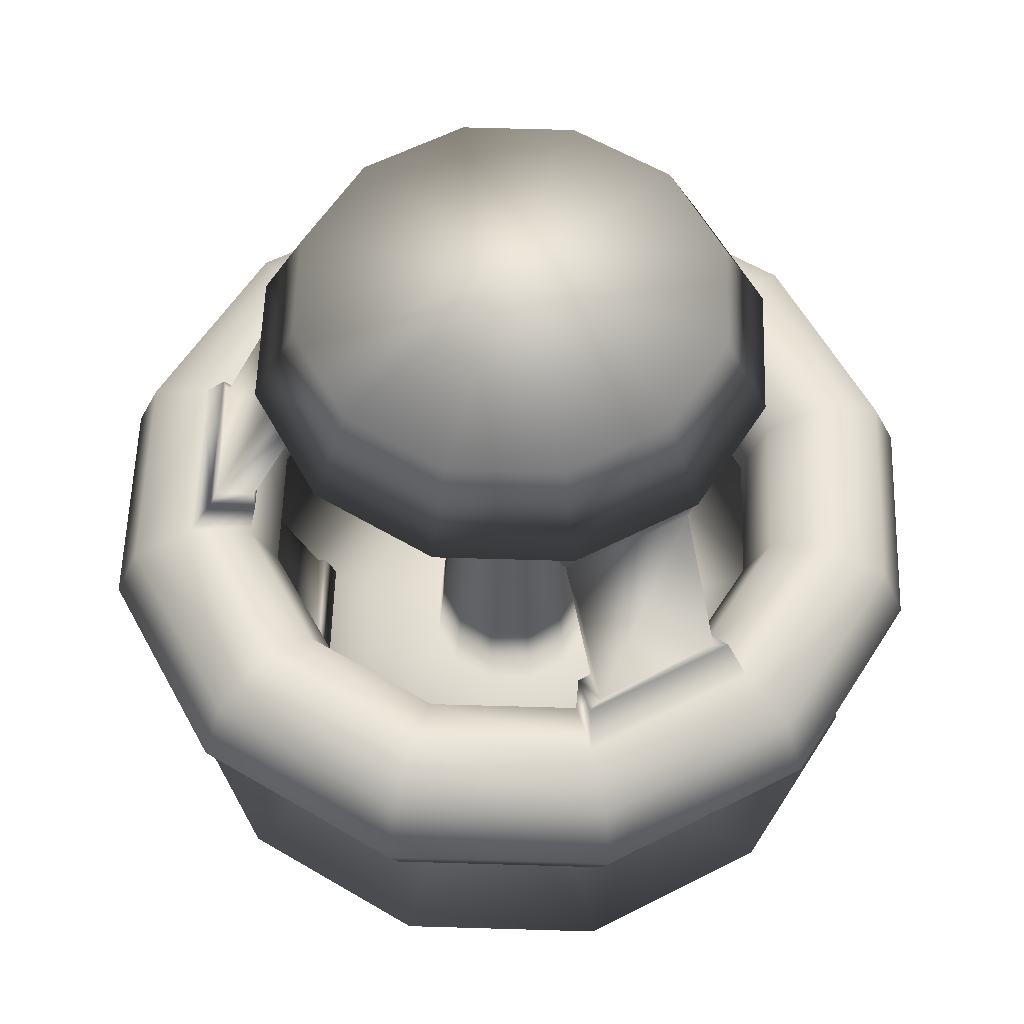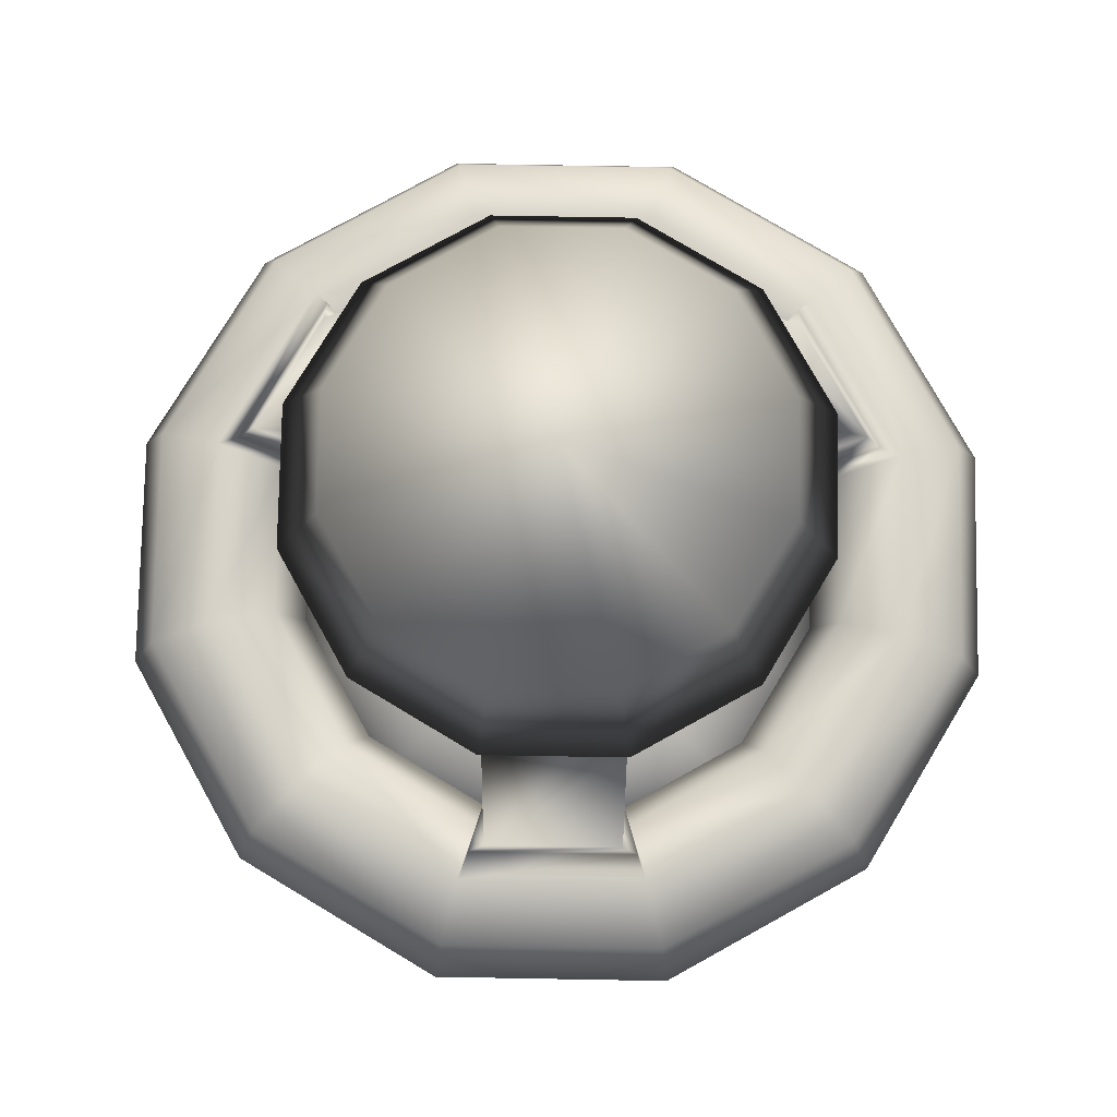
<metadata>
{"format":"obj","ext":"obj","renderer":"f3d","projection":"perspective","resolution":1024,"background":"white","views":[{"elev":56.9,"azim":136.8,"up":"+Y"},{"elev":76.6,"azim":46.0,"up":"+Y"}]}
</metadata>
<code>
g
v  -0.02854 0 -1000
v  -0.02853 141.4 -941.4
v  -0.02854 200 -800
v  -0.02852 141.4 -658.6
v  -0.02853 -1.7e-05 -600
v  -0.02852 -141.4 -658.6
v  -0.02852 -200 -800
v  -0.02853 -141.4 -941.4
v  500 0 -866
v  470.7 141.4 -815.3
v  400 200 -692.8
v  329.3 141.4 -570.3
v  300 -1.7e-05 -519.6
v  329.3 -141.4 -570.3
v  400 -200 -692.8
v  470.7 -141.4 -815.3
v  866 0 -500
v  815.3 141.4 -470.7
v  692.8 200 -400
v  570.3 141.4 -329.3
v  519.6 -1.7e-05 -300
v  570.3 -141.4 -329.3
v  692.8 -200 -400
v  815.3 -141.4 -470.7
v  1000 0 -2.5e-05
v  941.4 141.4 -2.5e-05
v  800 200 -2.5e-05
v  658.6 141.4 -2.5e-05
v  600 -1.7e-05 -2.5e-05
v  658.6 -141.4 -2.5e-05
v  800 -200 -2.5e-05
v  941.4 -141.4 -2.5e-05
v  866 0 500
v  815.3 141.4 470.7
v  692.8 200 400
v  570.3 141.4 329.3
v  519.6 -1.7e-05 300
v  570.3 -141.4 329.3
v  692.8 -200 400
v  815.3 -141.4 470.7
v  500 0 866
v  470.7 141.4 815.3
v  400 200 692.8
v  329.3 141.4 570.3
v  300 -1.7e-05 519.6
v  329.3 -141.4 570.3
v  400 -200 692.8
v  470.7 -141.4 815.3
v  -4.4e-05 0 1000
v  -4.1e-05 141.4 941.4
v  -3.5e-05 200 800
v  -2.9e-05 141.4 658.6
v  -2.6e-05 -1.7e-05 600
v  -2.9e-05 -141.4 658.6
v  -3.5e-05 -200 800
v  -4.1e-05 -141.4 941.4
v  -500 0 866
v  -470.7 141.4 815.3
v  -400 200 692.8
v  -329.3 141.4 570.3
v  -300 -1.7e-05 519.6
v  -329.3 -141.4 570.3
v  -400 -200 692.8
v  -470.7 -141.4 815.3
v  -866 0 500
v  -815.3 141.4 470.7
v  -692.8 200 400
v  -570.3 141.4 329.3
v  -519.6 -1.7e-05 300
v  -570.3 -141.4 329.3
v  -692.8 -200 400
v  -815.3 -141.4 470.7
v  -1000 0 -0.000112
v  -941.4 141.4 -0.000107
v  -800 200 -9.5e-05
v  -658.6 141.4 -8.3e-05
v  -600 -1.7e-05 -7.7e-05
v  -658.6 -141.4 -8.3e-05
v  -800 -200 -9.5e-05
v  -941.4 -141.4 -0.000107
v  -866 0 -500
v  -815.3 141.4 -470.7
v  -692.8 200 -400
v  -570.3 141.4 -329.3
v  -519.6 -1.7e-05 -300
v  -570.3 -141.4 -329.3
v  -692.8 -200 -400
v  -815.3 -141.4 -470.7
v  -500 0 -866
v  -470.7 141.4 -815.3
v  -400 200 -692.8
v  -329.3 141.4 -570.3
v  -300 -1.7e-05 -519.6
v  -329.3 -141.4 -570.3
v  -400 -200 -692.8
v  -470.7 -141.4 -815.3
v  8.876 275.7 -743.5
v  8.876 231.5 -636.7
v  8.876 -231.5 -636.7
v  8.876 -275.7 -743.5
v  364 275.7 -648.3
v  310.6 231.5 -555.9
v  310.6 -231.5 -555.9
v  364 -275.7 -648.3
v  639.4 275.7 379.5
v  547 231.5 326.1
v  547 -231.5 326.1
v  639.4 -275.7 379.5
v  379.5 275.7 639.4
v  326.1 231.5 547
v  326.1 -231.5 547
v  379.5 -275.7 639.4
v  -648.3 275.7 364
v  -555.9 231.5 310.6
v  -555.9 -231.5 310.6
v  -648.3 -275.7 364
v  -743.5 275.7 8.904
v  -636.7 231.5 8.904
v  -636.7 -231.5 8.904
v  -743.5 -275.7 8.904
v  36.83 281.9 -721.8
v  36.83 245.7 -634.4
v  38.45 -245.7 -634
v  38.45 -281.9 -721.3
v  327.3 281.9 -643.9
v  283.7 245.7 -568.3
v  285.3 -245.7 -567.8
v  329 -281.9 -643.5
v  606.6 281.9 392.8
v  531 245.7 349.1
v  529.8 -245.7 350.3
v  605.4 -281.9 394
v  394 281.9 605.4
v  350.3 245.7 529.8
v  349.1 -245.7 531
v  392.8 -281.9 606.6
v  -643.5 281.9 329
v  -567.8 245.7 285.3
v  -568.3 -245.7 283.7
v  -643.9 -281.9 327.3
v  -721.3 281.9 38.47
v  -634 245.7 38.47
v  -634.4 -245.7 36.85
v  -721.8 -281.9 36.85
v  -3.192 622.3 -572.4
v  -3.192 586.1 -485
v  13.42 -461.1 -540.6
v  13.42 -497.3 -627.9
v  287.3 622.3 -494.6
v  243.6 586.1 -418.9
v  260.3 -461.1 -474.4
v  303.9 -497.3 -550.1
v  500.2 623.9 286.3
v  424.5 587.7 242.7
v  462 -461 282.5
v  537.6 -497.2 326.2
v  287.5 623.9 499
v  243.8 587.7 423.3
v  281.3 -461 463.2
v  325 -497.2 538.8
v  -495.7 623.3 289.4
v  -420.1 587.1 245.7
v  -474.3 -460.3 258.5
v  -549.9 -496.5 302.2
v  -573.6 623.3 -1.116
v  -486.2 587.1 -1.116
v  -540.4 -460.3 11.66
v  -627.7 -496.5 11.66
v  -23.75 650.5 -572.4
v  -23.75 609.4 -473.2
v  -8.128 -484.4 -529
v  -8.128 -525.5 -628.2
v  306.1 650.5 -484
v  256.5 609.4 -398.1
v  272.1 -484.4 -453.9
v  321.7 -525.5 -539.8
v  510.5 652.1 268.5
v  424.6 611 218.9
v  462.7 -484.3 258
v  548.6 -525.4 307.6
v  269 652.1 510
v  219.4 611 424.1
v  257.6 -484.3 463.2
v  307.2 -525.4 549.1
v  -485.5 651.5 307.2
v  -399.6 610.4 257.6
v  -453.5 -483.6 271.3
v  -539.4 -524.7 320.9
v  -573.8 651.5 -22.66
v  -474.7 610.4 -22.66
v  -528.6 -483.6 -8.897
v  -627.7 -524.7 -8.897
v  -30.33 709.8 -547.8
v  -30.33 668.7 -448.7
v  -14.71 -543.7 -504.4
v  -14.71 -584.7 -603.6
v  299.5 709.8 -459.5
v  249.9 668.7 -373.6
v  265.6 -543.7 -429.3
v  315.2 -584.7 -515.2
v  492.5 711.3 250.6
v  406.6 670.2 201
v  444.8 -543.6 240.1
v  530.7 -584.6 289.7
v  251 711.3 492
v  201.4 670.2 406.1
v  239.6 -543.6 445.2
v  289.2 -584.6 531.1
v  -460.9 710.8 300.6
v  -375 669.7 251
v  -428.9 -542.9 264.8
v  -514.8 -584 314.4
v  -549.3 710.8 -29.24
v  -450.1 669.7 -29.24
v  -504 -542.9 -15.48
v  -603.2 -584 -15.48
v  0 -1000 -4.4e-05
v  700 -900 -3.9e-05
v  900 -600 -2.6e-05
v  200 -500 -2.2e-05
v  100 600 2.6e-05
v  600 700 3.1e-05
v  500 900 3.9e-05
v  0 1000 4.4e-05
v  606.2 -900 -350
v  779.4 -600 -450
v  173.2 -500 -100
v  86.6 600 -50
v  519.6 700 -300
v  433 900 -250
v  350 -900 -606.2
v  450 -600 -779.4
v  100 -500 -173.2
v  50 600 -86.6
v  300 700 -519.6
v  250 900 -433
v  -0.000153 -900 -700
v  -0.000122 -600 -900
v  -9.2e-05 -500 -200
v  9.2e-05 600 -100
v  9.2e-05 700 -600
v  0.000122 900 -500
v  -350 -900 -606.2
v  -450 -600 -779.4
v  -100 -500 -173.2
v  -50 600 -86.6
v  -300 700 -519.6
v  -250 900 -433
v  -606.2 -900 -350
v  -779.4 -600 -450
v  -173.2 -500 -100
v  -86.6 600 -50
v  -519.6 700 -300
v  -433 900 -250
v  -700 -900 0.000315
v  -900 -600 0.000248
v  -200 -500 0.000159
v  -100 600 -0.000161
v  -600 700 -0.000145
v  -500 900 -0.00021
v  -606.2 -900 350
v  -779.4 -600 450
v  -173.2 -500 100
v  -86.6 600 50
v  -519.6 700 300
v  -433 900 250
v  -350 -900 606.2
v  -450 -600 779.4
v  -100 -500 173.2
v  -50 600 86.6
v  -300 700 519.6
v  -250 900 433
v  0.000153 -900 700
v  0.000122 -600 900
v  9.2e-05 -500 200
v  -9.2e-05 600 100
v  -0.000122 700 600
v  -0.000153 900 500
v  350 -900 606.2
v  450 -600 779.4
v  100 -500 173.2
v  50 600 86.6
v  300 700 519.6
v  250 900 433
v  606.2 -900 350
v  779.4 -600 450
v  173.2 -500 100
v  86.6 600 50
v  519.6 700 300
v  433 900 250
v  154.5 0.3276 0
v  133.8 0.3276 -77.26
v  77.26 0.3276 -133.8
v  0 0.3277 -154.5
v  -77.26 0.3276 -133.8
v  -133.8 0.3276 -77.26
v  -154.5 0.3276 1.3e-05
v  -133.8 0.3276 77.26
v  -77.26 0.3276 133.8
v  3.1e-05 0.3276 154.5
v  77.26 0.3276 133.8
v  133.8 0.3276 77.26
v  127 302.7 1.3e-05
v  110 302.7 -63.52
v  63.52 302.7 -110
v  6.1e-05 302.7 -127
v  -63.52 302.7 -110
v  -110 302.7 -63.52
v  -127 302.7 -7.4e-05
v  -110 302.7 63.52
v  -63.52 302.7 110
v  -3.1e-05 302.7 127
v  63.52 302.7 110
v  110 302.7 63.52
v  157.4 -299.2 -90.87
v  90.87 -299.2 -157.4
v  -3.1e-05 -299.2 -181.7
v  -90.87 -299.2 -157.4
v  -157.4 -299.2 -90.87
v  -181.7 -299.2 0.0001
v  -157.4 -299.2 90.87
v  -90.87 -299.2 157.4
v  6.1e-05 -299.2 181.7
v  90.87 -299.2 157.4
v  157.4 -299.2 90.87
v  181.7 -299.2 -1.3e-05
g (null)
f -326 -317 -318
f -326 -325 -317
f -325 -316 -317
f -325 -324 -316
f -134 -129 -130
f -134 -133 -129
f -323 -314 -315
f -323 -322 -314
f -322 -313 -314
f -322 -321 -313
f -132 -127 -128
f -132 -131 -127
f -320 -311 -312
f -320 -319 -311
f -319 -318 -311
f -319 -326 -318
f -318 -309 -310
f -318 -317 -309
f -317 -308 -309
f -317 -316 -308
f -316 -307 -308
f -316 -315 -307
f -315 -306 -307
f -315 -314 -306
f -314 -305 -306
f -314 -313 -305
f -313 -304 -305
f -313 -312 -304
f -312 -303 -304
f -312 -311 -303
f -311 -310 -303
f -311 -318 -310
f -310 -301 -302
f -310 -309 -301
f -309 -300 -301
f -309 -308 -300
f -308 -299 -300
f -308 -307 -299
f -307 -298 -299
f -307 -306 -298
f -306 -297 -298
f -306 -305 -297
f -305 -296 -297
f -305 -304 -296
f -304 -295 -296
f -304 -303 -295
f -303 -302 -295
f -303 -310 -302
f -302 -293 -294
f -302 -301 -293
f -301 -292 -293
f -301 -300 -292
f -300 -291 -292
f -300 -299 -291
f -299 -290 -291
f -299 -298 -290
f -298 -289 -290
f -298 -297 -289
f -297 -288 -289
f -297 -296 -288
f -296 -287 -288
f -296 -295 -287
f -295 -294 -287
f -295 -302 -294
f -294 -285 -286
f -294 -293 -285
f -293 -284 -285
f -293 -292 -284
f -126 -121 -122
f -126 -125 -121
f -291 -282 -283
f -291 -290 -282
f -290 -281 -282
f -290 -289 -281
f -124 -119 -120
f -124 -123 -119
f -288 -279 -280
f -288 -287 -279
f -287 -286 -279
f -287 -294 -286
f -286 -277 -278
f -286 -285 -277
f -285 -276 -277
f -285 -284 -276
f -284 -275 -276
f -284 -283 -275
f -283 -274 -275
f -283 -282 -274
f -282 -273 -274
f -282 -281 -273
f -281 -272 -273
f -281 -280 -272
f -280 -271 -272
f -280 -279 -271
f -279 -278 -271
f -279 -286 -278
f -278 -269 -270
f -278 -277 -269
f -277 -268 -269
f -277 -276 -268
f -276 -267 -268
f -276 -275 -267
f -275 -266 -267
f -275 -274 -266
f -274 -265 -266
f -274 -273 -265
f -273 -264 -265
f -273 -272 -264
f -272 -263 -264
f -272 -271 -263
f -271 -270 -263
f -271 -278 -270
f -270 -261 -262
f -270 -269 -261
f -269 -260 -261
f -269 -268 -260
f -268 -259 -260
f -268 -267 -259
f -267 -258 -259
f -267 -266 -258
f -266 -257 -258
f -266 -265 -257
f -265 -256 -257
f -265 -264 -256
f -264 -255 -256
f -264 -263 -255
f -263 -262 -255
f -263 -270 -262
f -262 -253 -254
f -262 -261 -253
f -261 -252 -253
f -261 -260 -252
f -118 -113 -114
f -118 -117 -113
f -259 -250 -251
f -259 -258 -250
f -258 -249 -250
f -258 -257 -249
f -116 -111 -112
f -116 -115 -111
f -256 -247 -248
f -256 -255 -247
f -255 -254 -247
f -255 -262 -254
f -254 -245 -246
f -254 -253 -245
f -253 -244 -245
f -253 -252 -244
f -252 -243 -244
f -252 -251 -243
f -251 -242 -243
f -251 -250 -242
f -250 -241 -242
f -250 -249 -241
f -249 -240 -241
f -249 -248 -240
f -248 -239 -240
f -248 -247 -239
f -247 -246 -239
f -247 -254 -246
f -246 -237 -238
f -246 -245 -237
f -245 -236 -237
f -245 -244 -236
f -244 -235 -236
f -244 -243 -235
f -243 -234 -235
f -243 -242 -234
f -242 -233 -234
f -242 -241 -233
f -241 -232 -233
f -241 -240 -232
f -240 -231 -232
f -240 -239 -231
f -239 -238 -231
f -239 -246 -238
f -238 -325 -326
f -238 -237 -325
f -237 -324 -325
f -237 -236 -324
f -236 -323 -324
f -236 -235 -323
f -235 -322 -323
f -235 -234 -322
f -234 -321 -322
f -234 -233 -321
f -233 -320 -321
f -233 -232 -320
f -232 -319 -320
f -232 -231 -319
f -231 -326 -319
f -231 -238 -326
f -316 -324 -230
f -230 -226 -316
f -315 -316 -226
f -226 -225 -315
f -324 -323 -229
f -229 -230 -324
f -323 -315 -225
f -225 -229 -323
f -313 -321 -228
f -228 -224 -313
f -312 -313 -224
f -224 -223 -312
f -321 -320 -227
f -227 -228 -321
f -320 -312 -223
f -223 -227 -320
f -292 -291 -221
f -221 -222 -292
f -289 -288 -219
f -219 -220 -289
f -284 -292 -222
f -222 -218 -284
f -283 -284 -218
f -218 -217 -283
f -291 -283 -217
f -217 -221 -291
f -281 -289 -220
f -220 -216 -281
f -280 -281 -216
f -216 -215 -280
f -288 -280 -215
f -215 -219 -288
f -260 -259 -213
f -213 -214 -260
f -257 -256 -211
f -211 -212 -257
f -252 -260 -214
f -214 -210 -252
f -251 -252 -210
f -210 -209 -251
f -259 -251 -209
f -209 -213 -259
f -249 -257 -212
f -212 -208 -249
f -248 -249 -208
f -208 -207 -248
f -256 -248 -207
f -207 -211 -256
f -225 -226 -202
f -202 -201 -225
f -226 -230 -206
f -206 -202 -226
f -230 -229 -205
f -205 -206 -230
f -229 -225 -201
f -201 -205 -229
f -223 -224 -200
f -200 -199 -223
f -224 -228 -204
f -204 -200 -224
f -228 -227 -203
f -203 -204 -228
f -227 -223 -199
f -199 -203 -227
f -217 -218 -194
f -194 -193 -217
f -218 -222 -198
f -198 -194 -218
f -222 -221 -197
f -197 -198 -222
f -221 -217 -193
f -193 -197 -221
f -215 -216 -192
f -192 -191 -215
f -216 -220 -196
f -196 -192 -216
f -220 -219 -195
f -195 -196 -220
f -219 -215 -191
f -191 -195 -219
f -209 -210 -186
f -186 -185 -209
f -210 -214 -190
f -190 -186 -210
f -214 -213 -189
f -189 -190 -214
f -213 -209 -185
f -185 -189 -213
f -207 -208 -184
f -184 -183 -207
f -208 -212 -188
f -188 -184 -208
f -212 -211 -187
f -187 -188 -212
f -211 -207 -183
f -183 -187 -211
f -201 -202 -178
f -178 -177 -201
f -202 -206 -182
f -182 -178 -202
f -206 -205 -181
f -181 -182 -206
f -205 -201 -177
f -177 -181 -205
f -199 -200 -176
f -176 -175 -199
f -200 -204 -180
f -180 -176 -200
f -204 -203 -179
f -179 -180 -204
f -203 -199 -175
f -175 -179 -203
f -193 -194 -170
f -170 -169 -193
f -194 -198 -174
f -174 -170 -194
f -198 -197 -173
f -173 -174 -198
f -197 -193 -169
f -169 -173 -197
f -191 -192 -168
f -168 -167 -191
f -192 -196 -172
f -172 -168 -192
f -196 -195 -171
f -171 -172 -196
f -195 -191 -167
f -167 -171 -195
f -185 -186 -162
f -162 -161 -185
f -186 -190 -166
f -166 -162 -186
f -190 -189 -165
f -165 -166 -190
f -189 -185 -161
f -161 -165 -189
f -183 -184 -160
f -160 -159 -183
f -184 -188 -164
f -164 -160 -184
f -188 -187 -163
f -163 -164 -188
f -187 -183 -159
f -159 -163 -187
f -177 -178 -154
f -154 -153 -177
f -178 -182 -158
f -158 -154 -178
f -182 -181 -157
f -157 -158 -182
f -181 -177 -153
f -153 -157 -181
f -175 -176 -152
f -152 -151 -175
f -176 -180 -156
f -156 -152 -176
f -180 -179 -155
f -155 -156 -180
f -179 -175 -151
f -151 -155 -179
f -169 -170 -146
f -146 -145 -169
f -170 -174 -150
f -150 -146 -170
f -174 -173 -149
f -149 -150 -174
f -173 -169 -145
f -145 -149 -173
f -167 -168 -144
f -144 -143 -167
f -168 -172 -148
f -148 -144 -168
f -172 -171 -147
f -147 -148 -172
f -171 -167 -143
f -143 -147 -171
f -161 -162 -138
f -138 -137 -161
f -162 -166 -142
f -142 -138 -162
f -166 -165 -141
f -141 -142 -166
f -165 -161 -137
f -137 -141 -165
f -159 -160 -136
f -136 -135 -159
f -160 -164 -140
f -140 -136 -160
f -164 -163 -139
f -139 -140 -164
f -163 -159 -135
f -135 -139 -163
f -153 -154 -130
f -130 -129 -153
f -154 -158 -134
f -134 -130 -154
f -158 -157 -133
f -133 -134 -158
f -157 -153 -129
f -129 -133 -157
f -151 -152 -128
f -128 -127 -151
f -152 -156 -132
f -132 -128 -152
f -156 -155 -131
f -131 -132 -156
f -155 -151 -127
f -127 -131 -155
f -145 -146 -122
f -122 -121 -145
f -146 -150 -126
f -126 -122 -146
f -150 -149 -125
f -125 -126 -150
f -149 -145 -121
f -121 -125 -149
f -143 -144 -120
f -120 -119 -143
f -144 -148 -124
f -124 -120 -144
f -148 -147 -123
f -123 -124 -148
f -147 -143 -119
f -119 -123 -147
f -137 -138 -114
f -114 -113 -137
f -138 -142 -118
f -118 -114 -138
f -142 -141 -117
f -117 -118 -142
f -141 -137 -113
f -113 -117 -141
f -135 -136 -112
f -112 -111 -135
f -136 -140 -116
f -116 -112 -136
f -140 -139 -115
f -115 -116 -140
f -139 -135 -111
f -111 -115 -139
f -110 -102 -109
f -109 -102 -101
f -101 -108 -109
f -108 -101 -100
f -100 -107 -108
f -100 -12 -1
f -1 -107 -100
f -106 -99 -98
f -98 -105 -106
f -105 -98 -97
f -97 -104 -105
f -104 -97 -103
f -110 -96 -102
f -102 -96 -95
f -95 -101 -102
f -101 -95 -94
f -94 -100 -101
f -94 -11 -12
f -12 -100 -94
f -99 -93 -92
f -92 -98 -99
f -98 -92 -91
f -91 -97 -98
f -97 -91 -103
f -110 -90 -96
f -96 -90 -89
f -89 -95 -96
f -95 -89 -88
f -88 -94 -95
f -88 -10 -11
f -11 -94 -88
f -93 -87 -86
f -86 -92 -93
f -92 -86 -85
f -85 -91 -92
f -91 -85 -103
f -110 -84 -90
f -90 -84 -83
f -83 -89 -90
f -89 -83 -82
f -82 -88 -89
f -82 -9 -10
f -10 -88 -82
f -87 -81 -80
f -80 -86 -87
f -86 -80 -79
f -79 -85 -86
f -85 -79 -103
f -110 -78 -84
f -84 -78 -77
f -77 -83 -84
f -83 -77 -76
f -76 -82 -83
f -76 -8 -9
f -9 -82 -76
f -81 -75 -74
f -74 -80 -81
f -80 -74 -73
f -73 -79 -80
f -79 -73 -103
f -110 -72 -78
f -78 -72 -71
f -71 -77 -78
f -77 -71 -70
f -70 -76 -77
f -70 -7 -8
f -8 -76 -70
f -75 -69 -68
f -68 -74 -75
f -74 -68 -67
f -67 -73 -74
f -73 -67 -103
f -110 -66 -72
f -72 -66 -65
f -65 -71 -72
f -71 -65 -64
f -64 -70 -71
f -64 -6 -7
f -7 -70 -64
f -69 -63 -62
f -62 -68 -69
f -68 -62 -61
f -61 -67 -68
f -67 -61 -103
f -110 -60 -66
f -66 -60 -59
f -59 -65 -66
f -65 -59 -58
f -58 -64 -65
f -58 -5 -6
f -6 -64 -58
f -63 -57 -56
f -56 -62 -63
f -62 -56 -55
f -55 -61 -62
f -61 -55 -103
f -110 -54 -60
f -60 -54 -53
f -53 -59 -60
f -59 -53 -52
f -52 -58 -59
f -52 -4 -5
f -5 -58 -52
f -57 -51 -50
f -50 -56 -57
f -56 -50 -49
f -49 -55 -56
f -55 -49 -103
f -110 -48 -54
f -54 -48 -47
f -47 -53 -54
f -53 -47 -46
f -46 -52 -53
f -46 -3 -4
f -4 -52 -46
f -51 -45 -44
f -44 -50 -51
f -50 -44 -43
f -43 -49 -50
f -49 -43 -103
f -110 -42 -48
f -48 -42 -41
f -41 -47 -48
f -47 -41 -40
f -40 -46 -47
f -40 -2 -3
f -3 -46 -40
f -45 -39 -38
f -38 -44 -45
f -44 -38 -37
f -37 -43 -44
f -43 -37 -103
f -110 -109 -42
f -42 -109 -108
f -108 -41 -42
f -41 -108 -107
f -107 -40 -41
f -107 -1 -2
f -2 -40 -107
f -39 -106 -105
f -105 -38 -39
f -38 -105 -104
f -104 -37 -38
f -37 -104 -103
f -23 -24 -36
f -36 -35 -23
f -22 -23 -35
f -35 -34 -22
f -21 -22 -34
f -34 -33 -21
f -20 -21 -33
f -33 -32 -20
f -19 -20 -32
f -32 -31 -19
f -18 -19 -31
f -31 -30 -18
f -17 -18 -30
f -30 -29 -17
f -16 -17 -29
f -29 -28 -16
f -15 -16 -28
f -28 -27 -15
f -14 -15 -27
f -27 -26 -14
f -13 -14 -26
f -26 -25 -13
f -24 -13 -25
f -25 -36 -24
f -99 -106 -24
f -24 -23 -99
f -93 -99 -23
f -23 -22 -93
f -87 -93 -22
f -22 -21 -87
f -81 -87 -21
f -21 -20 -81
f -75 -81 -20
f -20 -19 -75
f -69 -75 -19
f -19 -18 -69
f -63 -69 -18
f -18 -17 -63
f -57 -63 -17
f -17 -16 -57
f -51 -57 -16
f -16 -15 -51
f -45 -51 -15
f -15 -14 -45
f -39 -45 -14
f -14 -13 -39
f -106 -39 -13
f -13 -24 -106
f -35 -36 -1
f -1 -12 -35
f -34 -35 -12
f -12 -11 -34
f -33 -34 -11
f -11 -10 -33
f -32 -33 -10
f -10 -9 -32
f -31 -32 -9
f -9 -8 -31
f -30 -31 -8
f -8 -7 -30
f -29 -30 -7
f -7 -6 -29
f -28 -29 -6
f -6 -5 -28
f -27 -28 -5
f -5 -4 -27
f -26 -27 -4
f -4 -3 -26
f -25 -26 -3
f -3 -2 -25
f -36 -25 -2
f -2 -1 -36
g

</code>
